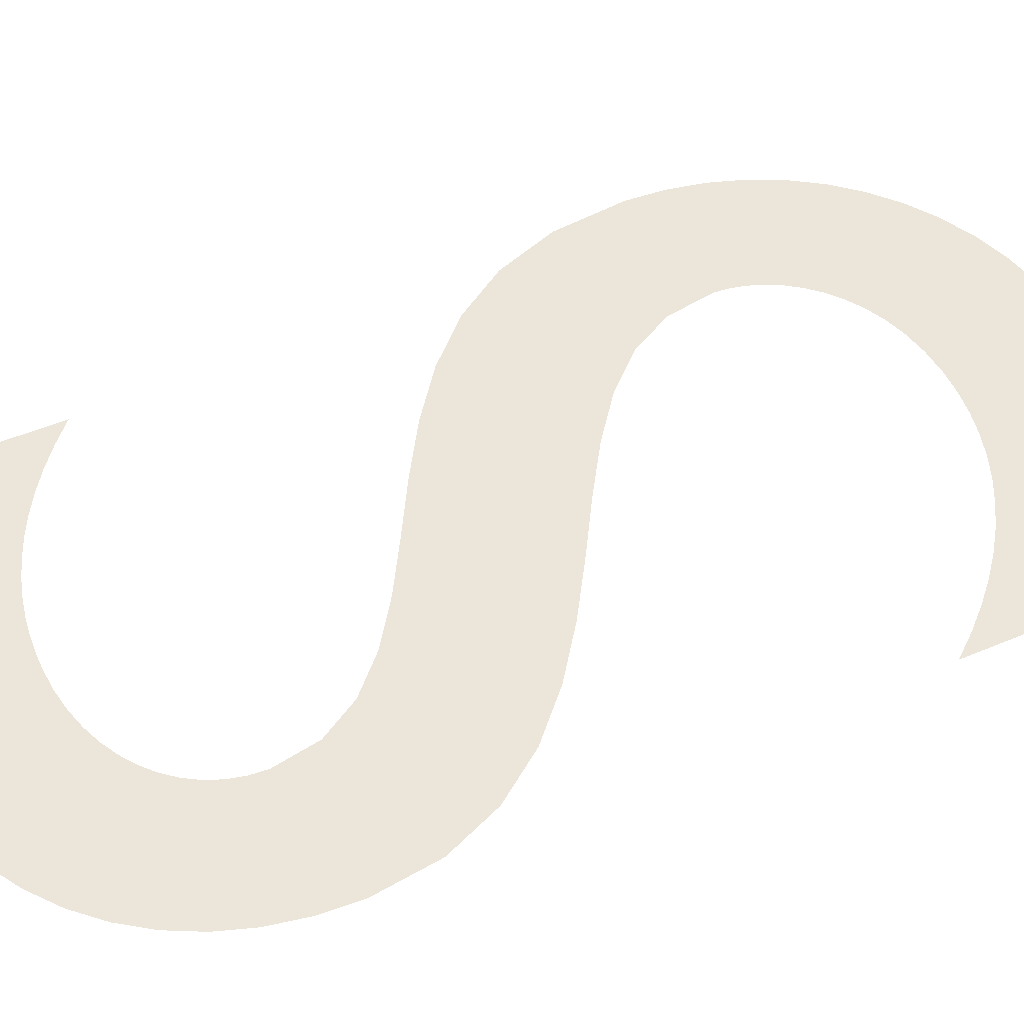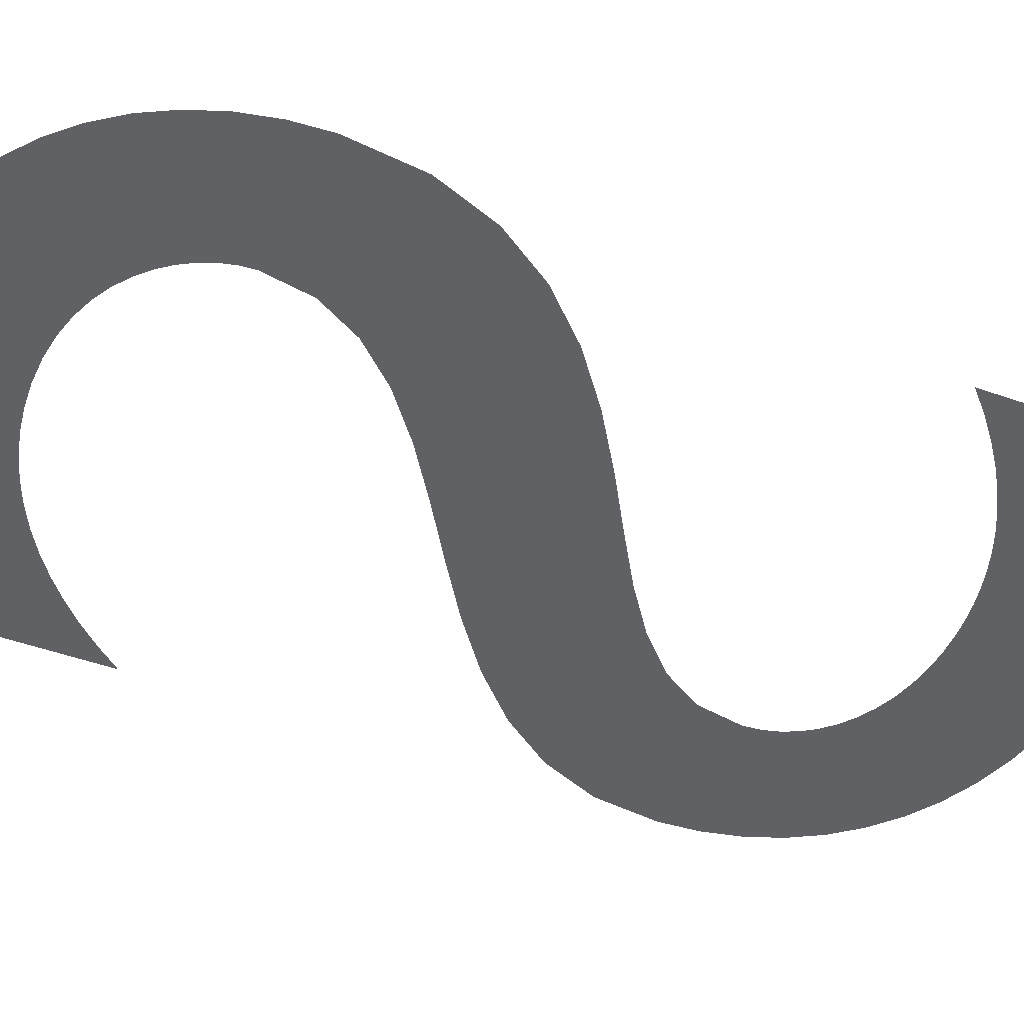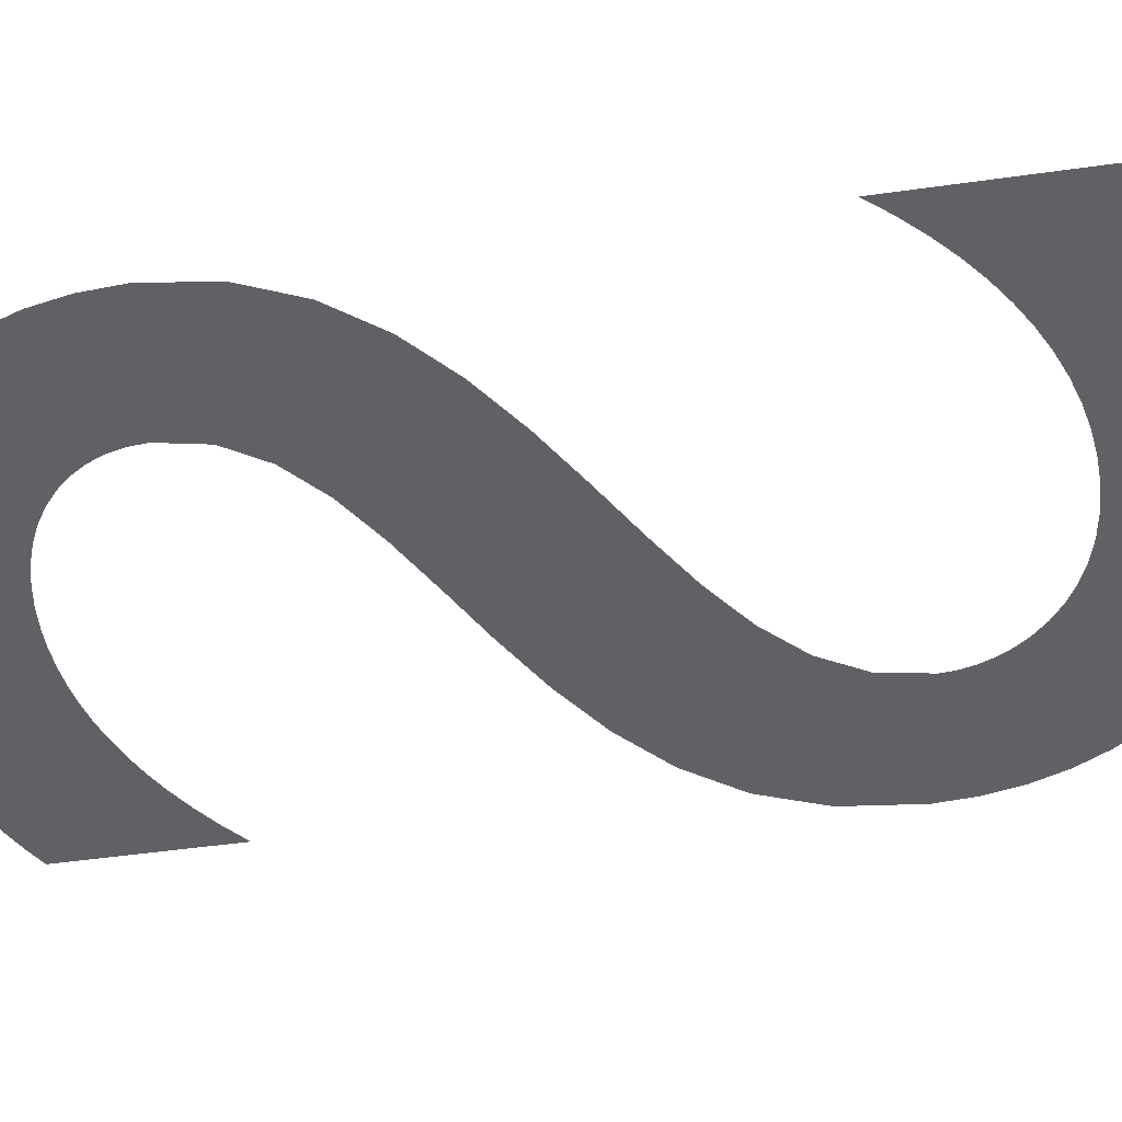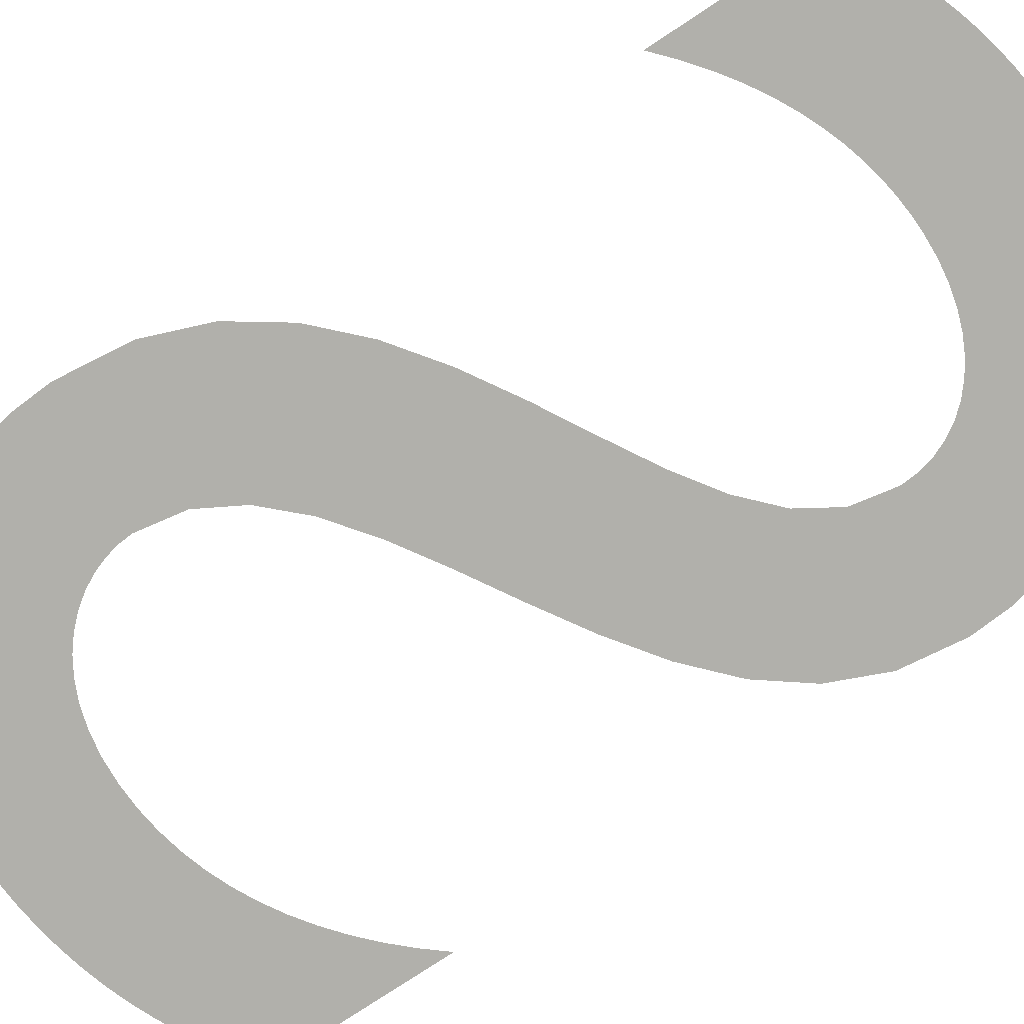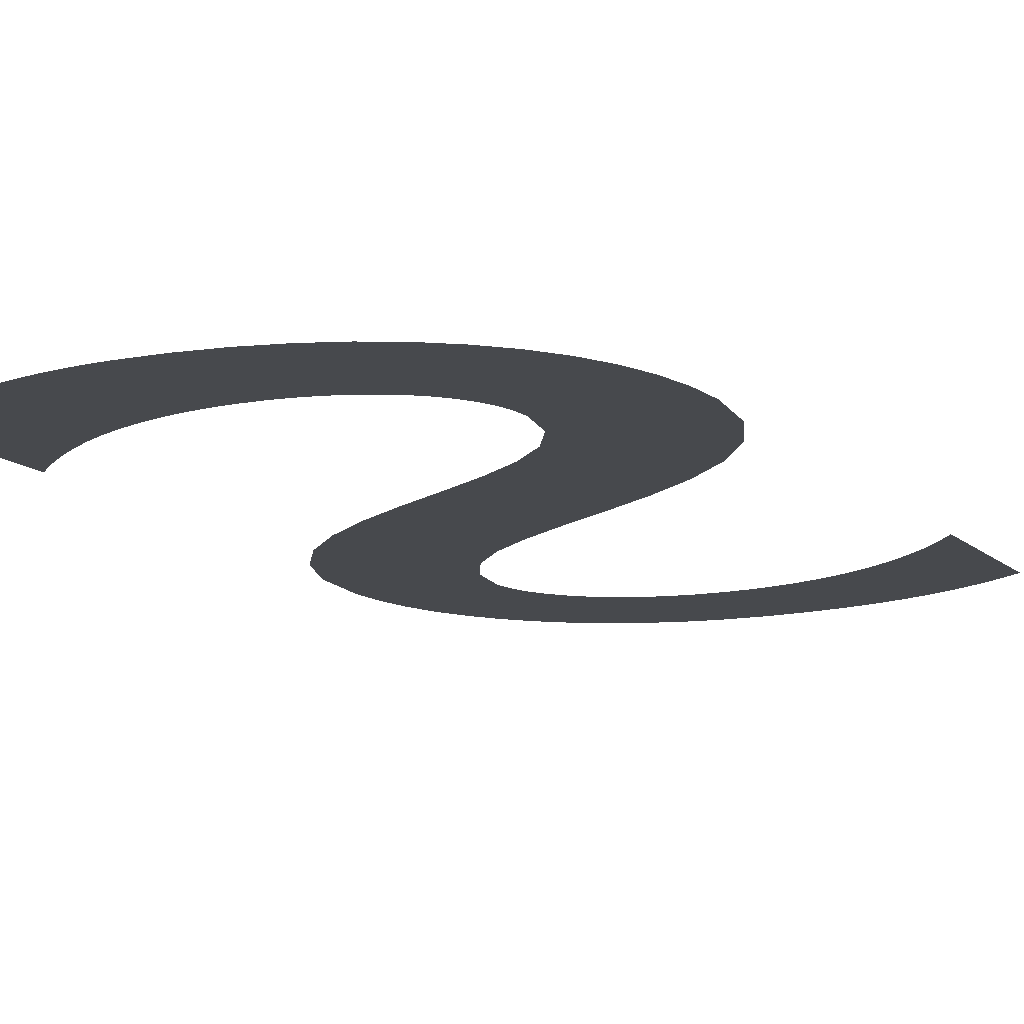
<metadata>
{"format":"obj","ext":"obj","renderer":"f3d","projection":"perspective","resolution":1024,"background":"white","views":[{"elev":48.5,"azim":-115.4,"up":"+Y"},{"elev":-49.2,"azim":68.6,"up":"+Y"},{"elev":-49.9,"azim":-81.2,"up":"+Y"},{"elev":-78.5,"azim":123.4,"up":"+Y"},{"elev":-12.4,"azim":-152.5,"up":"+Y"}]}
</metadata>
<code>
o S_Mesh.039
v 0.399 0 -0.643
v 0.3869 0 -0.6507
v 0.3747 0 -0.6577
v 0.3623 0 -0.664
v 0.3498 0 -0.6697
v 0.3372 0 -0.6747
v 0.3245 0 -0.679
v 0.3117 0 -0.6827
v 0.2989 0 -0.6857
v 0.2859 0 -0.688
v 0.273 0 -0.6897
v 0.26 0 -0.6907
v 0.247 0 -0.691
v 0.2167 0 -0.6895
v 0.1883 0 -0.6852
v 0.1619 0 -0.6782
v 0.1378 0 -0.6685
v 0.116 0 -0.6563
v 0.09663 0 -0.6416
v 0.07989 0 -0.6247
v 0.06589 0 -0.6055
v 0.05477 0 -0.5843
v 0.04665 0 -0.561
v 0.04169 0 -0.5359
v 0.04 0 -0.509
v 0.0458 0 -0.4656
v 0.06185 0 -0.4284
v 0.08609 0 -0.3962
v 0.1165 0 -0.368
v 0.151 0 -0.3429
v 0.1875 0 -0.3197
v 0.224 0 -0.2976
v 0.2585 0 -0.2753
v 0.2889 0 -0.2519
v 0.3131 0 -0.2265
v 0.3292 0 -0.1978
v 0.335 0 -0.165
v 0.3343 0 -0.1553
v 0.3321 0 -0.1454
v 0.3283 0 -0.1355
v 0.3231 0 -0.1258
v 0.3163 0 -0.1165
v 0.308 0 -0.1077
v 0.2981 0 -0.0998
v 0.2866 0 -0.09285
v 0.2734 0 -0.08709
v 0.2586 0 -0.08273
v 0.2421 0 -0.07997
v 0.224 0 -0.079
v 0.2073 0 -0.07973
v 0.1909 0 -0.08189
v 0.1746 0 -0.08547
v 0.1587 0 -0.09044
v 0.143 0 -0.0968
v 0.1276 0 -0.1045
v 0.1126 0 -0.1135
v 0.098 0 -0.1239
v 0.0838 0 -0.1355
v 0.07004 0 -0.1484
v 0.05677 0 -0.1626
v 0.044 0 -0.178
v 0.044 0 -0.054
v 0.05832 0 -0.04373
v 0.0728 0 -0.0344
v 0.08748 0 -0.02602
v 0.1024 0 -0.01856
v 0.1176 0 -0.01201
v 0.1331 0 -0.006375
v 0.149 0 -0.001634
v 0.1653 0 0.002222
v 0.182 0 0.005203
v 0.1991 0 0.007319
v 0.2168 0 0.008582
v 0.235 0 0.009
v 0.2619 0 0.007403
v 0.2873 0 0.002727
v 0.3113 0 -0.004859
v 0.3334 0 -0.01519
v 0.3536 0 -0.02808
v 0.3718 0 -0.04337
v 0.3876 0 -0.0609
v 0.4009 0 -0.08048
v 0.4116 0 -0.102
v 0.4195 0 -0.1251
v 0.4243 0 -0.1499
v 0.426 0 -0.176
v 0.4202 0 -0.2259
v 0.4041 0 -0.2679
v 0.3799 0 -0.3032
v 0.3495 0 -0.333
v 0.315 0 -0.3587
v 0.2785 0 -0.3812
v 0.242 0 -0.4021
v 0.2075 0 -0.4223
v 0.1771 0 -0.4432
v 0.1529 0 -0.466
v 0.1368 0 -0.4918
v 0.131 0 -0.522
v 0.1319 0 -0.5337
v 0.1346 0 -0.5447
v 0.139 0 -0.5549
v 0.145 0 -0.5643
v 0.1525 0 -0.5729
v 0.1614 0 -0.5805
v 0.1716 0 -0.5871
v 0.183 0 -0.5927
v 0.1955 0 -0.5971
v 0.2091 0 -0.6003
v 0.2236 0 -0.6023
v 0.239 0 -0.603
v 0.2507 0 -0.6027
v 0.2628 0 -0.6016
v 0.2752 0 -0.5996
v 0.288 0 -0.5968
v 0.3011 0 -0.593
v 0.3145 0 -0.5881
v 0.3281 0 -0.5821
v 0.342 0 -0.5749
v 0.356 0 -0.5663
v 0.3702 0 -0.5564
v 0.3845 0 -0.545
v 0.399 0 -0.532
f 14 12 13
f 14 11 12
f 14 10 11
f 15 10 14
f 15 9 10
f 15 8 9
f 16 8 15
f 16 7 8
f 16 6 7
f 17 6 16
f 17 5 6
f 17 4 5
f 18 4 17
f 18 3 4
f 18 2 3
f 19 2 18
f 19 1 2
f 19 114 1
f 114 115 1
f 115 116 1
f 116 117 1
f 117 118 1
f 118 119 1
f 119 120 1
f 120 121 1
f 121 122 1
f 20 112 19
f 112 113 19
f 113 114 19
f 21 110 20
f 110 111 20
f 111 112 20
f 22 109 21
f 109 110 21
f 22 108 109
f 22 107 108
f 22 106 107
f 22 105 106
f 22 104 105
f 23 104 22
f 23 103 104
f 23 102 103
f 23 101 102
f 24 101 23
f 24 100 101
f 24 99 100
f 25 99 24
f 25 98 99
f 25 97 98
f 26 97 25
f 26 96 97
f 26 95 96
f 27 95 26
f 27 94 95
f 28 94 27
f 28 93 94
f 28 92 93
f 29 92 28
f 29 91 92
f 30 91 29
f 30 90 91
f 31 90 30
f 31 89 90
f 32 89 31
f 32 88 89
f 33 88 32
f 34 88 33
f 34 87 88
f 35 87 34
f 36 87 35
f 36 86 87
f 37 86 36
f 62 60 61
f 37 85 86
f 38 85 37
f 62 59 60
f 39 85 38
f 39 84 85
f 62 58 59
f 40 84 39
f 62 57 58
f 41 84 40
f 42 84 41
f 42 83 84
f 62 56 57
f 43 83 42
f 62 55 56
f 44 83 43
f 62 54 55
f 44 82 83
f 45 82 44
f 62 53 54
f 46 82 45
f 62 52 53
f 47 82 46
f 62 51 52
f 48 82 47
f 62 50 51
f 48 81 82
f 49 81 48
f 62 49 50
f 62 81 49
f 62 80 81
f 63 80 62
f 64 80 63
f 64 79 80
f 65 79 64
f 65 78 79
f 66 78 65
f 67 78 66
f 67 77 78
f 68 77 67
f 69 77 68
f 69 76 77
f 70 76 69
f 71 76 70
f 71 75 76
f 72 75 71
f 73 75 72
f 73 74 75

</code>
